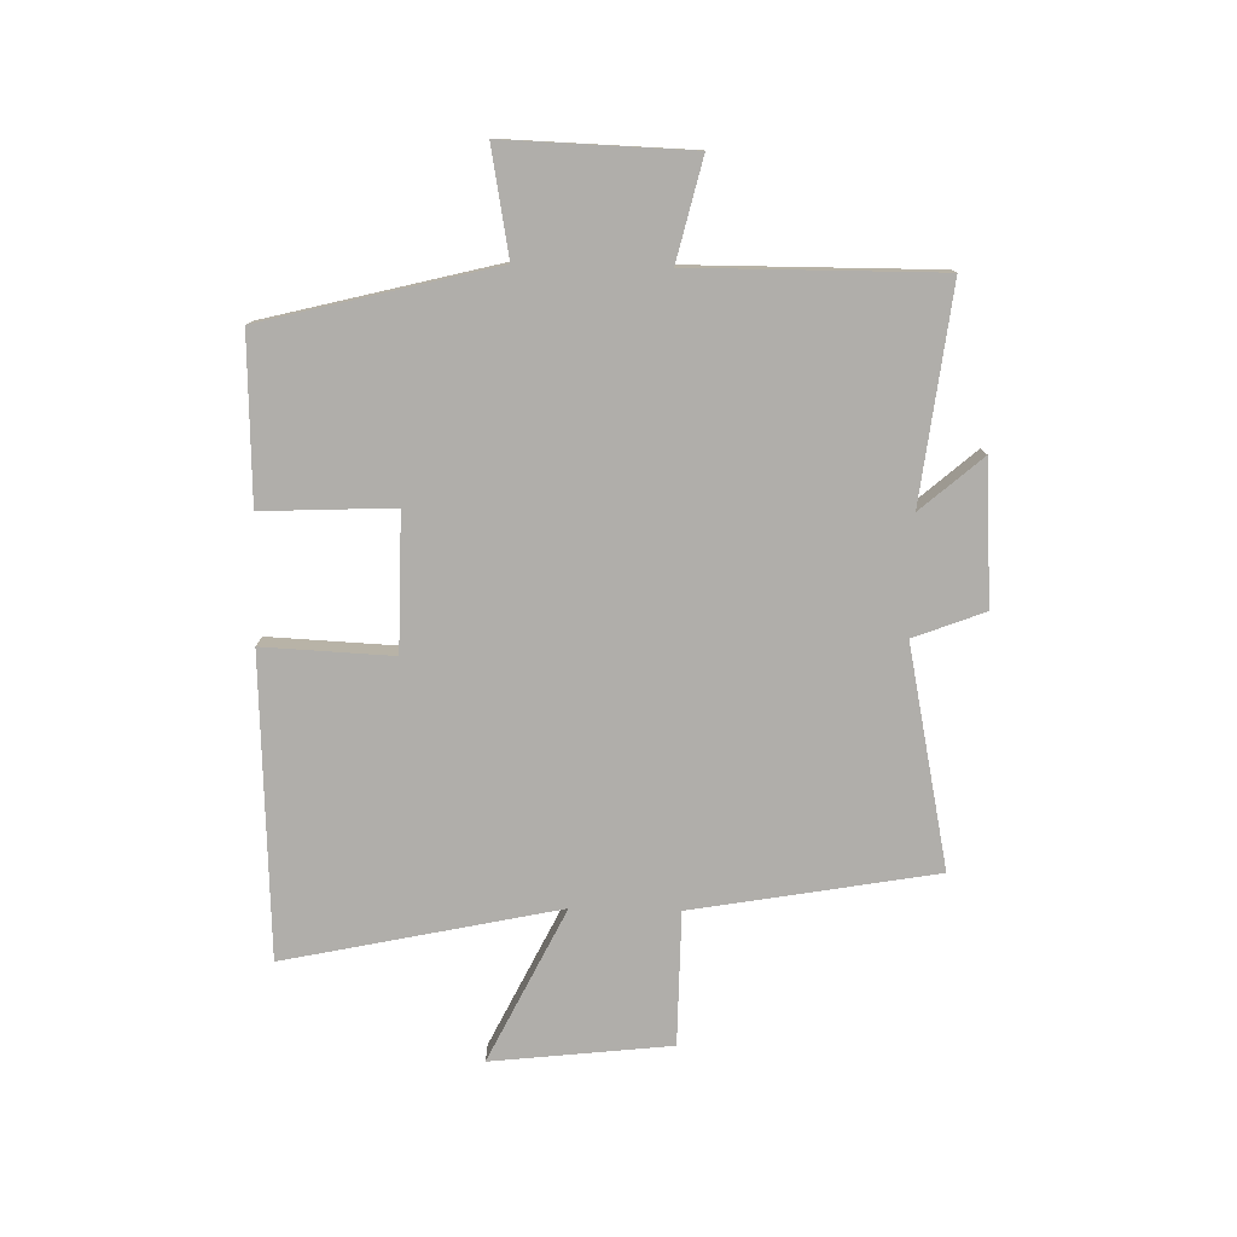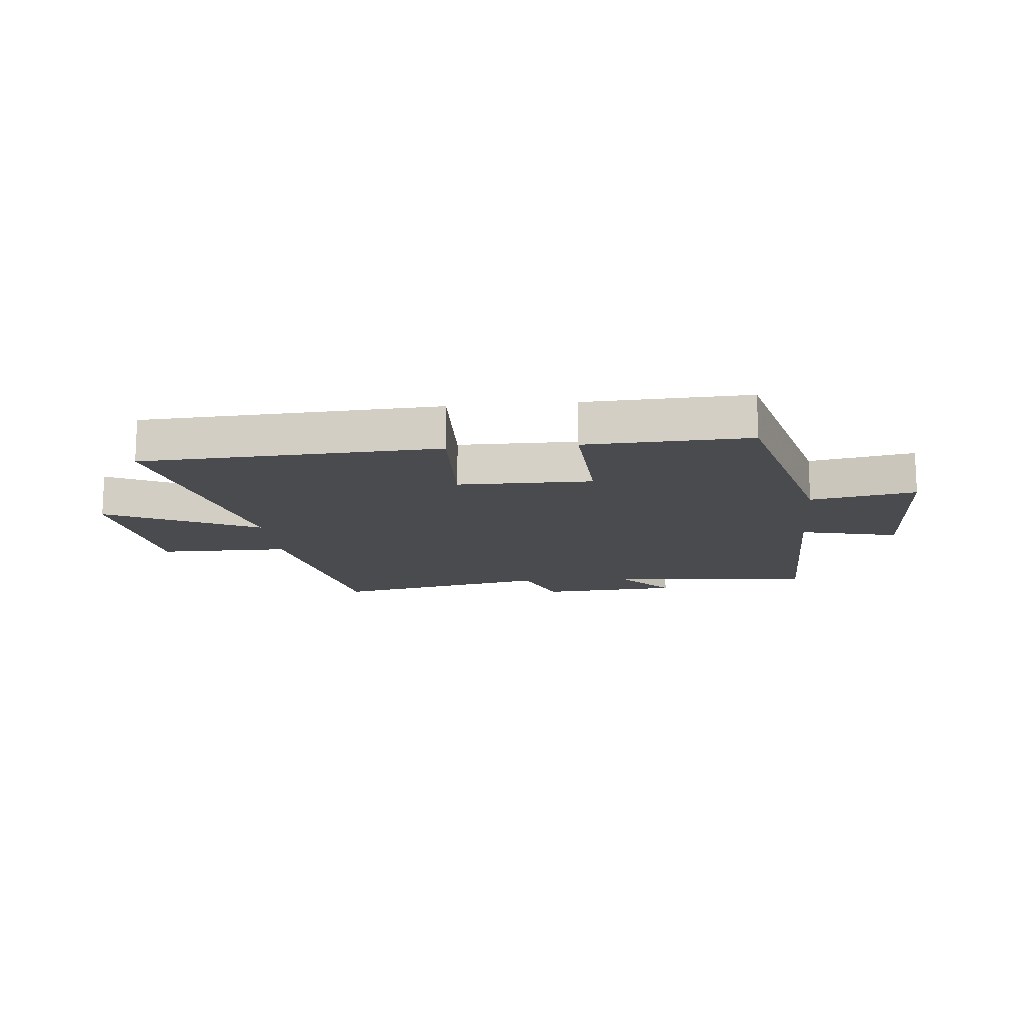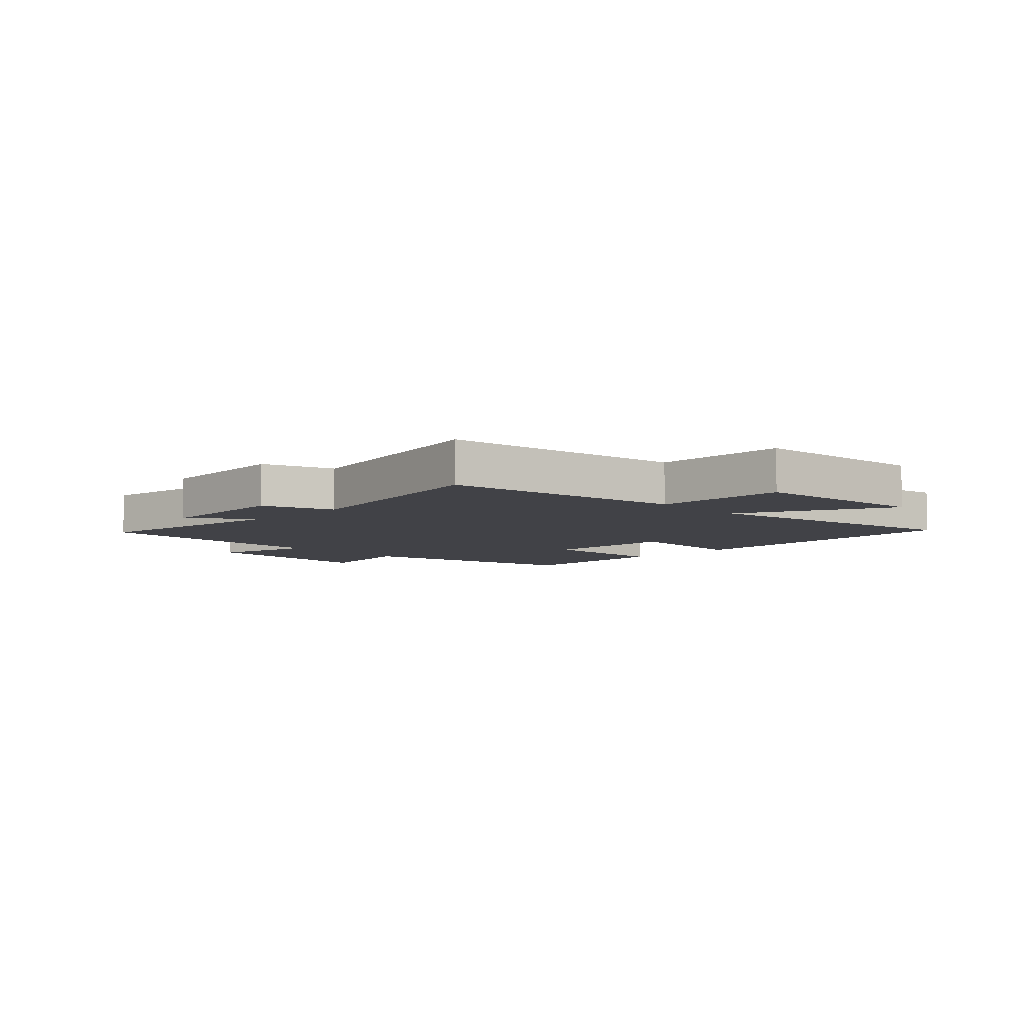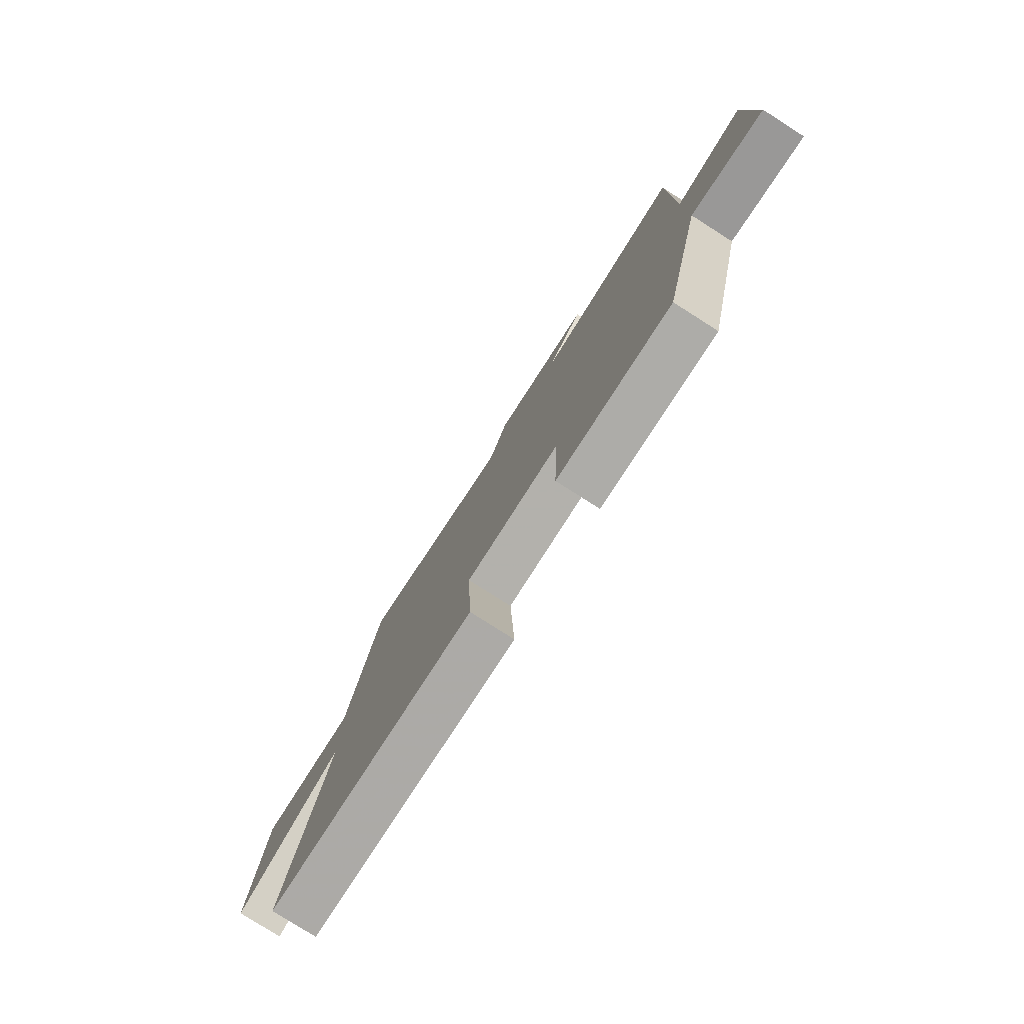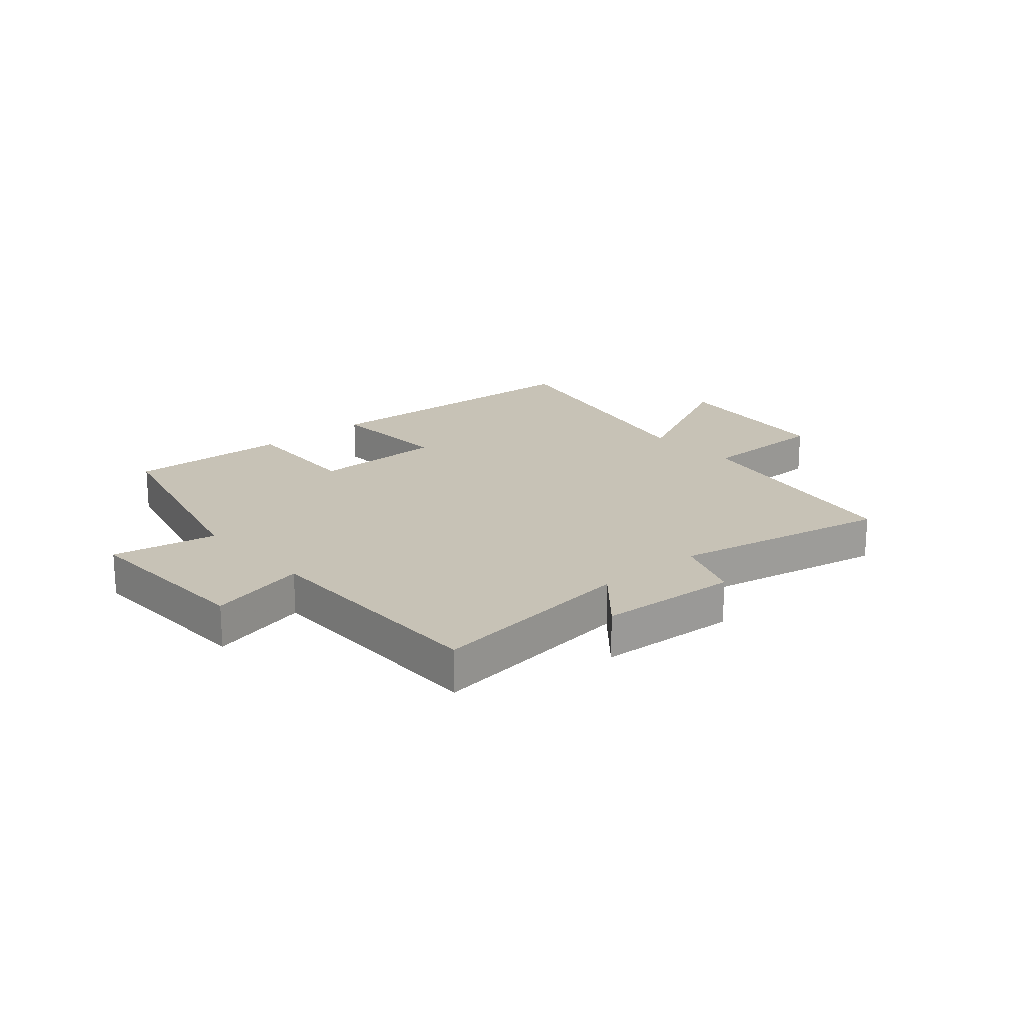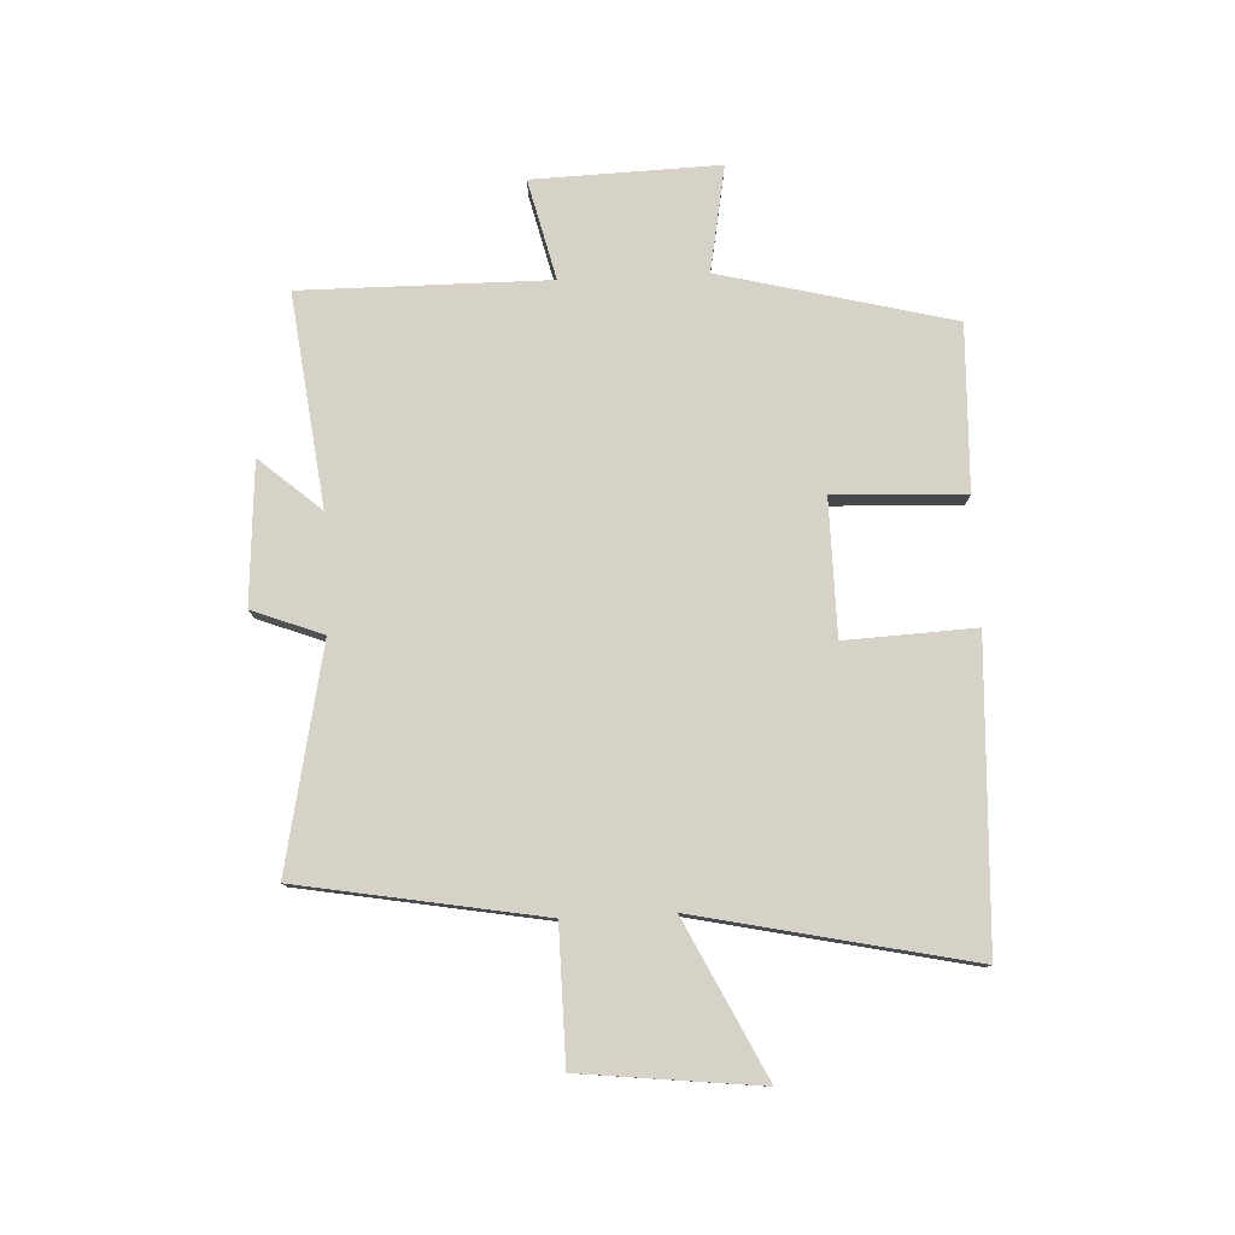
<metadata>
{"format":"obj","ext":"obj","renderer":"f3d","projection":"perspective","resolution":1024,"background":"white","views":[{"elev":-77.7,"azim":-91.3,"up":"+Y"},{"elev":-14.2,"azim":-174.2,"up":"+Y"},{"elev":-6.8,"azim":44.3,"up":"+Y"},{"elev":-78.5,"azim":-122.5,"up":"+Z"},{"elev":19.3,"azim":-41.1,"up":"+Y"},{"elev":78.5,"azim":87.3,"up":"+Y"}]}
</metadata>
<code>
v -0.401 0.07 -0.51
v -0.5 0.07 -0.117
v -0.68 0.07 -0.15
v -0.67 0.07 0.166
v -0.5 0.07 0.125
v -0.502 0.07 0.544
v -0.142 0.07 0.5
v -0.232 0.07 0.604
v 0.008 0.07 0.62
v 0.054 0.07 0.5
v 0.428 0.07 0.577
v 0.5 0.07 0.165
v 0.726 0.07 0.163
v 0.76 0.07 -0.141
v 0.5 0.07 -0.013
v 0.599 0.07 -0.476
v 0.089 0.07 -0.5
v 0.099 0.07 -0.28
v -0.131 0.07 -0.278
v -0.121 0.07 -0.5
v -0.401 0 -0.51
v -0.5 0 -0.117
v -0.68 0 -0.15
v -0.67 0 0.166
v -0.5 0 0.125
v -0.502 0 0.544
v -0.142 0 0.5
v -0.232 0 0.604
v 0.008 0 0.62
v 0.054 0 0.5
v 0.428 0 0.577
v 0.5 0 0.165
v 0.726 0 0.163
v 0.76 0 -0.141
v 0.5 0 -0.013
v 0.599 0 -0.476
v 0.089 0 -0.5
v 0.099 0 -0.28
v -0.131 0 -0.278
v -0.121 0 -0.5
f 19 20 1 2
f 18 19 2
f 15 16 17 18
f 15 18 2
f 12 13 14 15
f 10 11 12 15
f 10 15 2
f 7 8 9 10
f 7 10 2 3
f 5 6 7
f 5 7 3
f 3 4 5
f 22 21 40 39
f 22 39 38
f 38 37 36 35
f 22 38 35
f 35 34 33 32
f 35 32 31 30
f 22 35 30
f 30 29 28 27
f 23 22 30 27
f 27 26 25
f 23 27 25
f 25 24 23
f 1 21 22 2
f 2 22 23 3
f 3 23 24 4
f 4 24 25 5
f 5 25 26 6
f 6 26 27 7
f 7 27 28 8
f 8 28 29 9
f 9 29 30 10
f 10 30 31 11
f 11 31 32 12
f 12 32 33 13
f 13 33 34 14
f 14 34 35 15
f 15 35 36 16
f 16 36 37 17
f 17 37 38 18
f 18 38 39 19
f 19 39 40 20
f 20 40 21 1

</code>
